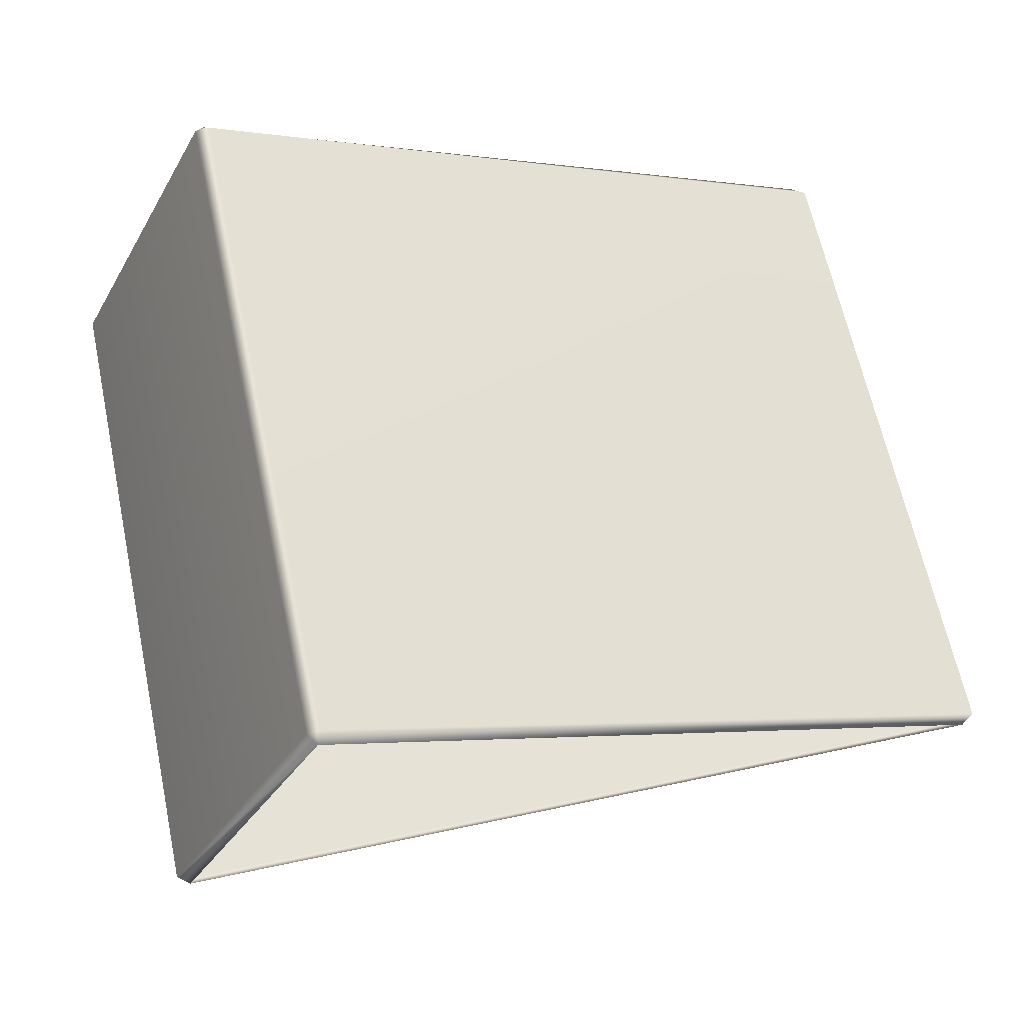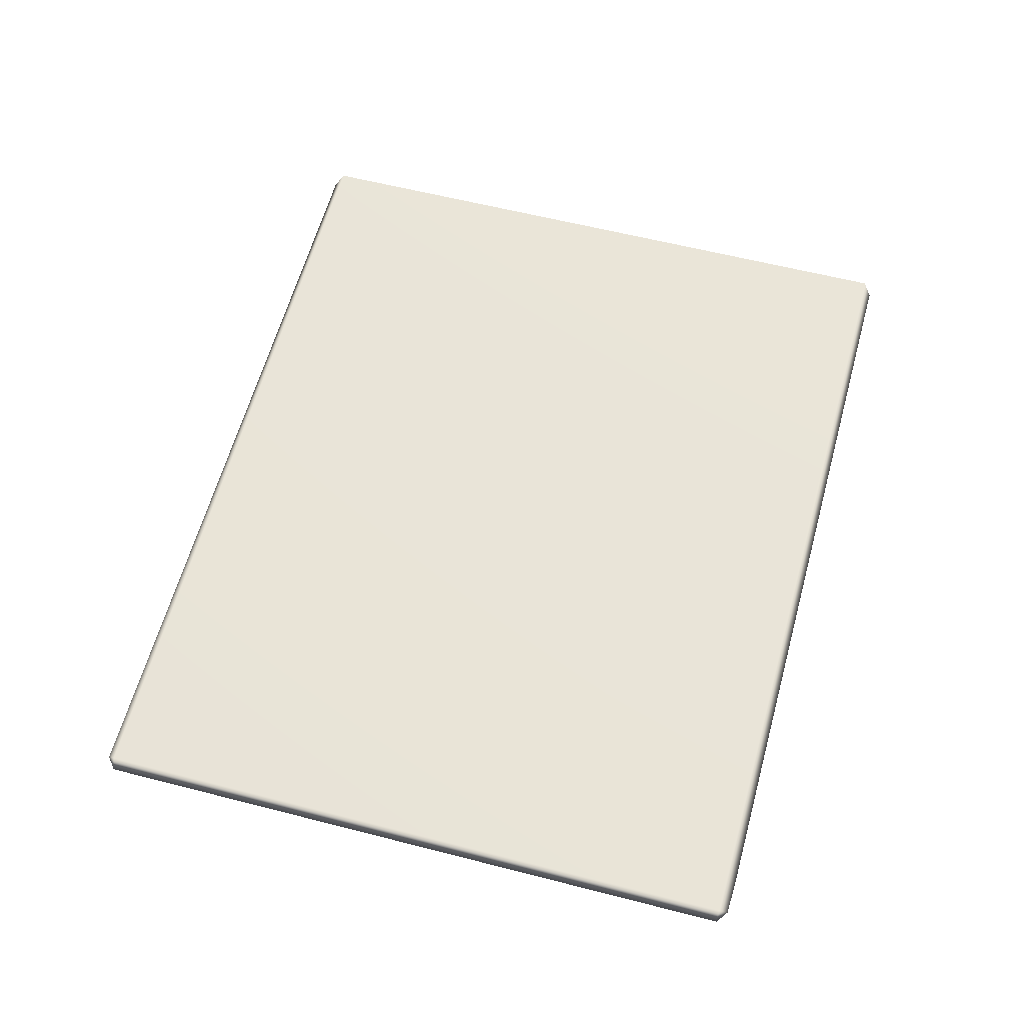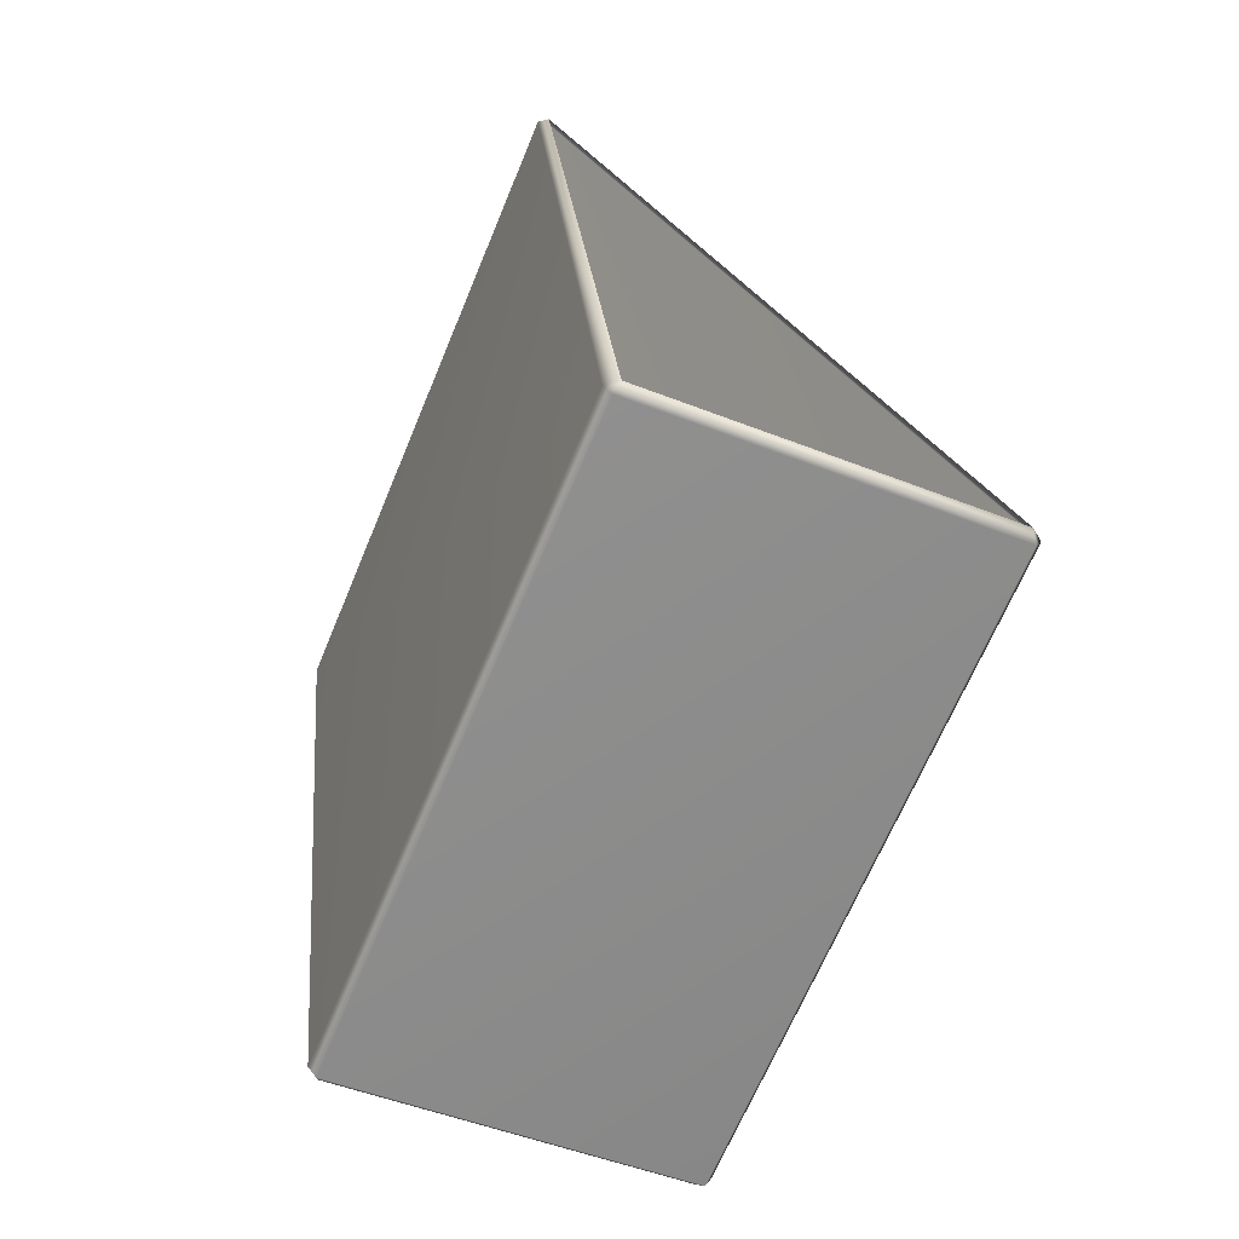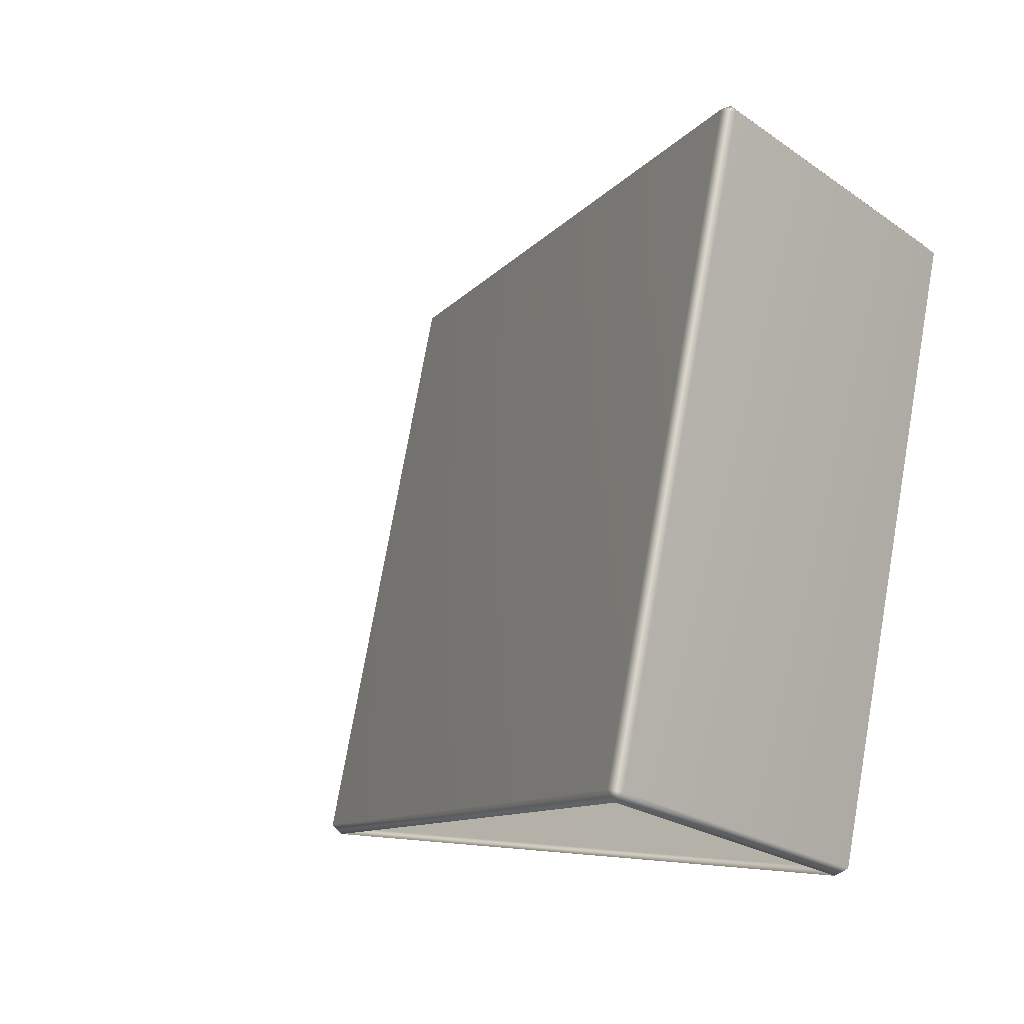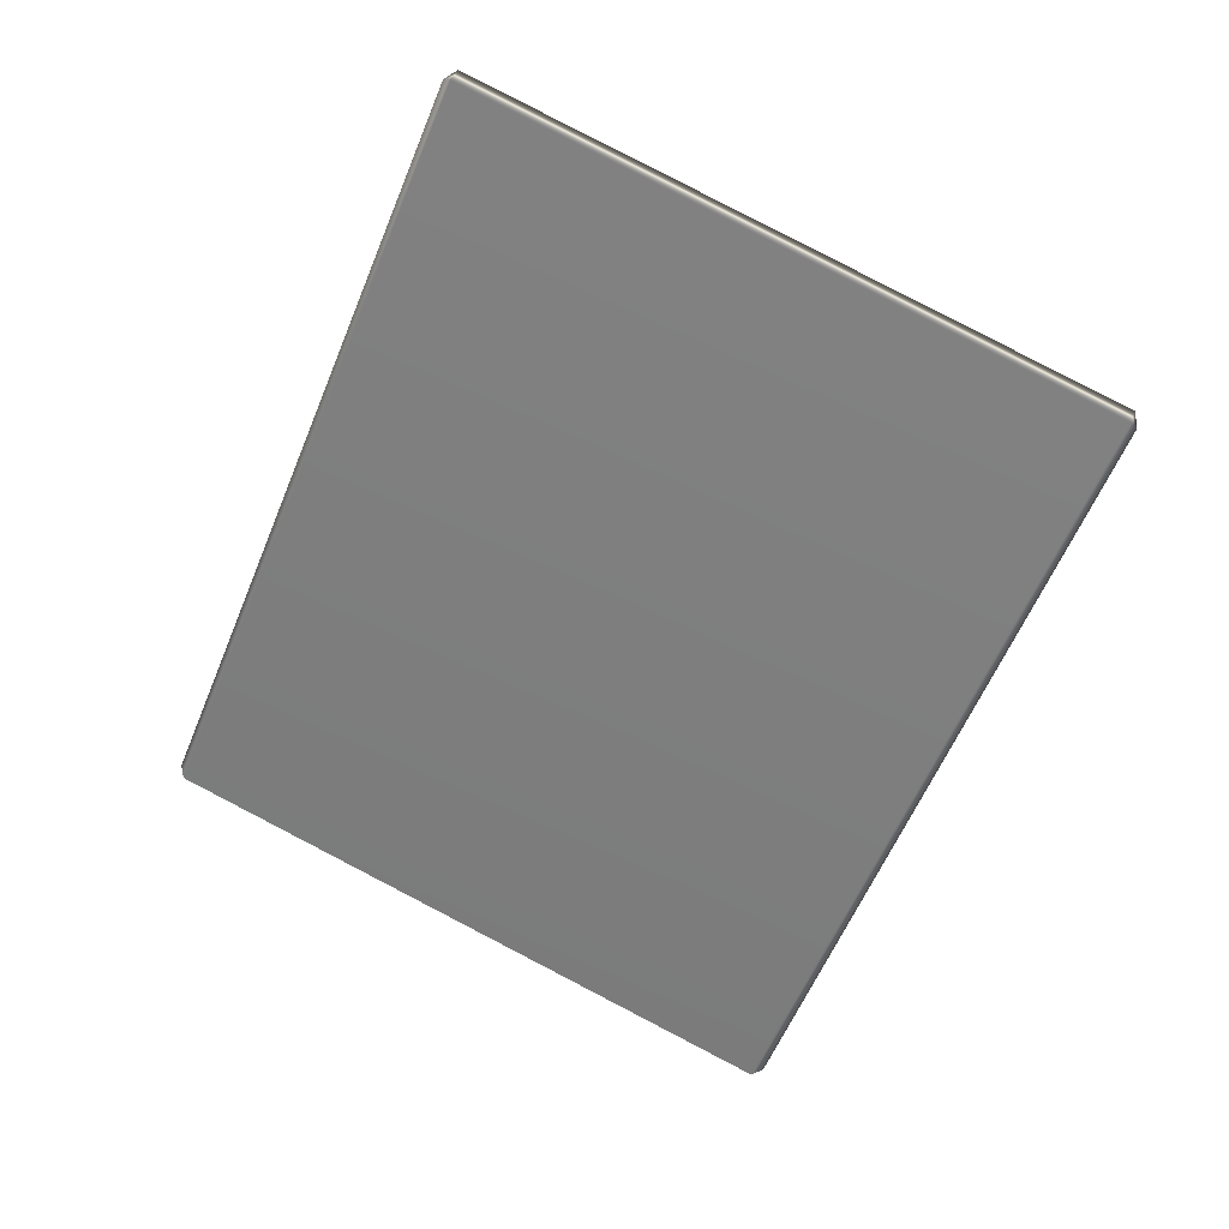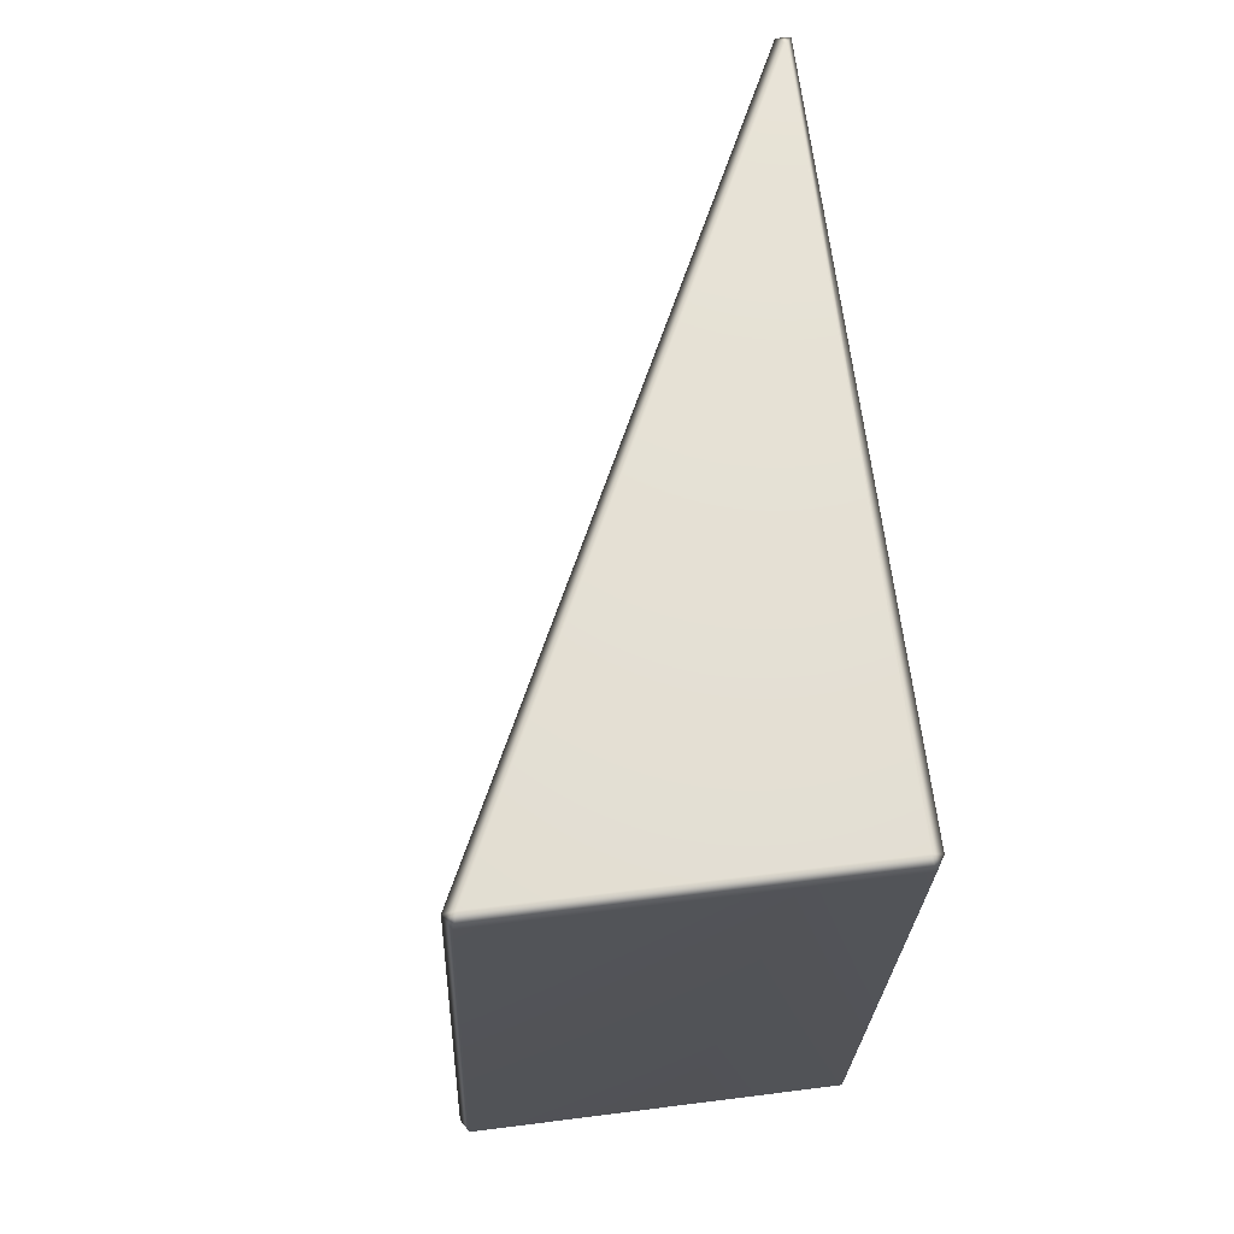
<metadata>
{"format":"obj","ext":"obj","renderer":"f3d","projection":"perspective","resolution":1024,"background":"white","views":[{"elev":-31.8,"azim":-115.5,"up":"+Y"},{"elev":-4.6,"azim":97.3,"up":"+Z"},{"elev":-51.4,"azim":-23.1,"up":"+Z"},{"elev":-23.1,"azim":130.8,"up":"+Y"},{"elev":53.6,"azim":114.1,"up":"+Z"},{"elev":53.3,"azim":172.1,"up":"+Y"}]}
</metadata>
<code>
g FallMountain_RnD_re1:LM4_PrismObstacle_02
v 0.9428 -2.197 -1.454
v -0.9681 -1.31 2.286
v -0.9297 -1.249 2.334
v 1.007 -2.148 -1.459
v 1.007 1.264 -2.269
v 0.9675 1.249 -2.334
v 0.9658 -2.164 -1.524
v 0.9428 -2.197 -1.454
v -0.9311 2.167 1.526
v -1.007 -1.249 2.334
v -1.005 2.167 1.526
v -0.9681 -1.31 2.286
v 0.9658 -2.164 -1.524
v -0.9277 -2.197 -1.454
v 0.9428 -2.197 -1.454
v -0.9523 -2.165 -1.524
v -0.9506 1.248 -2.334
v 0.9675 1.249 -2.334
v -0.9915 1.264 -2.269
v -0.9915 -2.148 -1.459
v -0.9277 -2.197 -1.454
v 0.9428 1.31 -2.287
v 1.007 1.264 -2.269
v -0.9277 1.31 -2.287
v -0.9915 1.264 -2.269
v -1.005 2.167 1.526
v -0.9681 2.197 1.454
v -0.9311 2.167 1.526
v -0.9915 -2.148 -1.459
v -0.9681 -1.31 2.286
v -0.9277 -2.197 -1.454
v -1.007 -1.249 2.334
v -1.005 2.167 1.526
v -0.9915 1.264 -2.269
g FallMountain_RnD_re1:LM4_PrismObstacle_02_0
f 3 2 1
f 4 3 1
f 4 5 3
f 6 5 4
f 7 6 4
f 7 4 8
f 5 9 3
f 10 3 9
f 11 10 9
f 3 10 12
f 15 14 13
f 14 16 13
f 16 17 13
f 17 18 13
f 19 17 16
f 20 19 16
f 16 21 20
f 18 17 22
f 18 22 23
f 17 24 22
f 17 25 24
f 25 26 24
f 22 27 23
f 24 27 22
f 26 27 24
f 27 28 23
f 27 26 28
f 31 30 29
f 30 32 29
f 32 33 29
f 33 34 29

</code>
